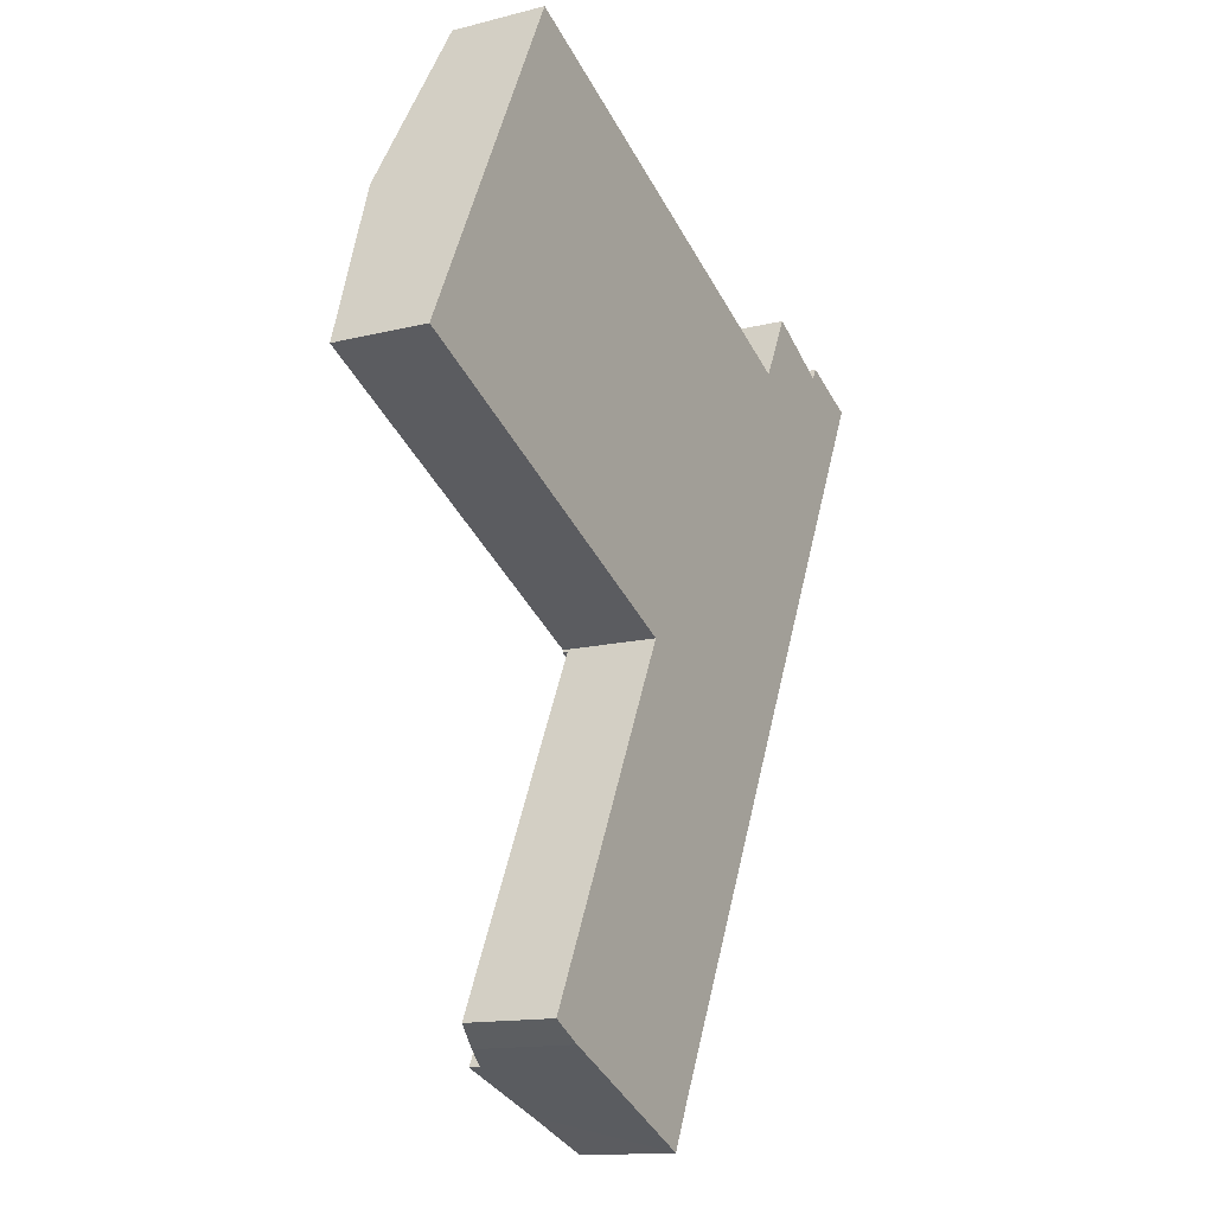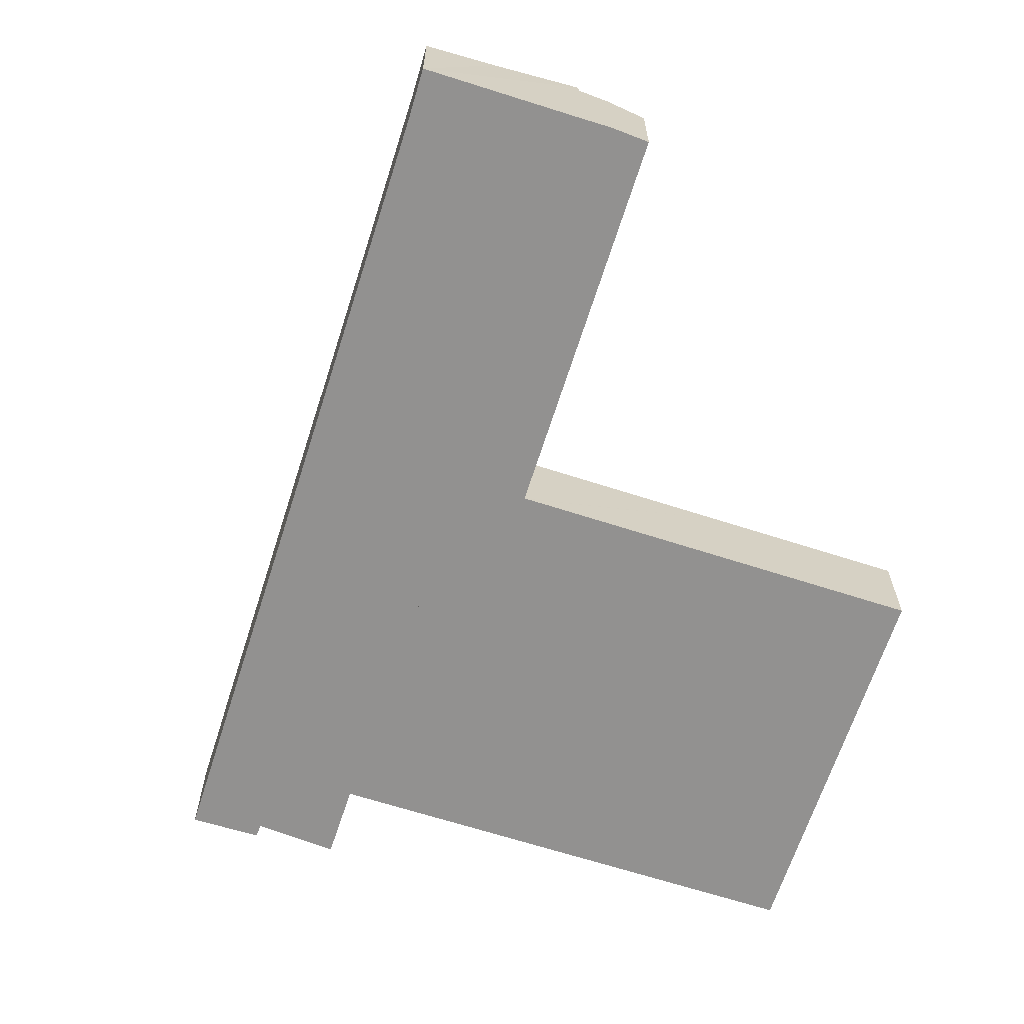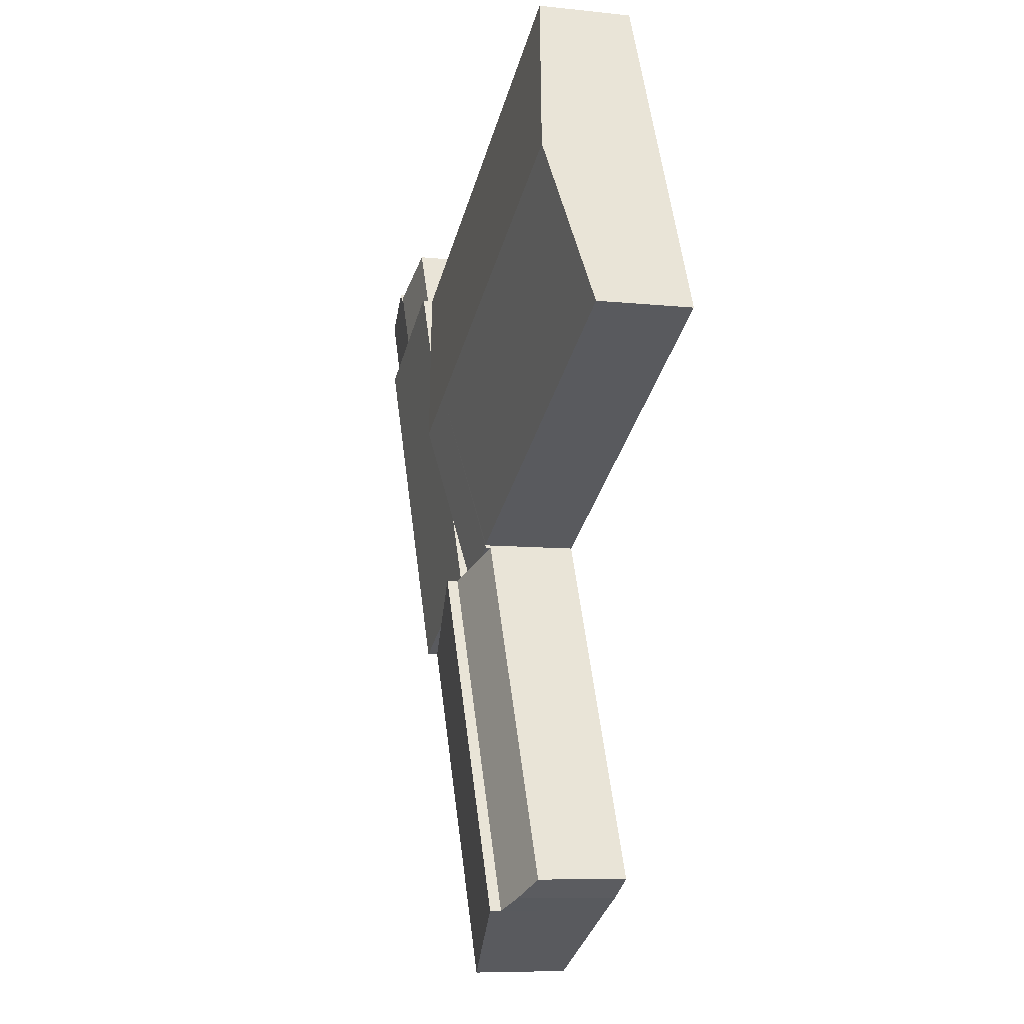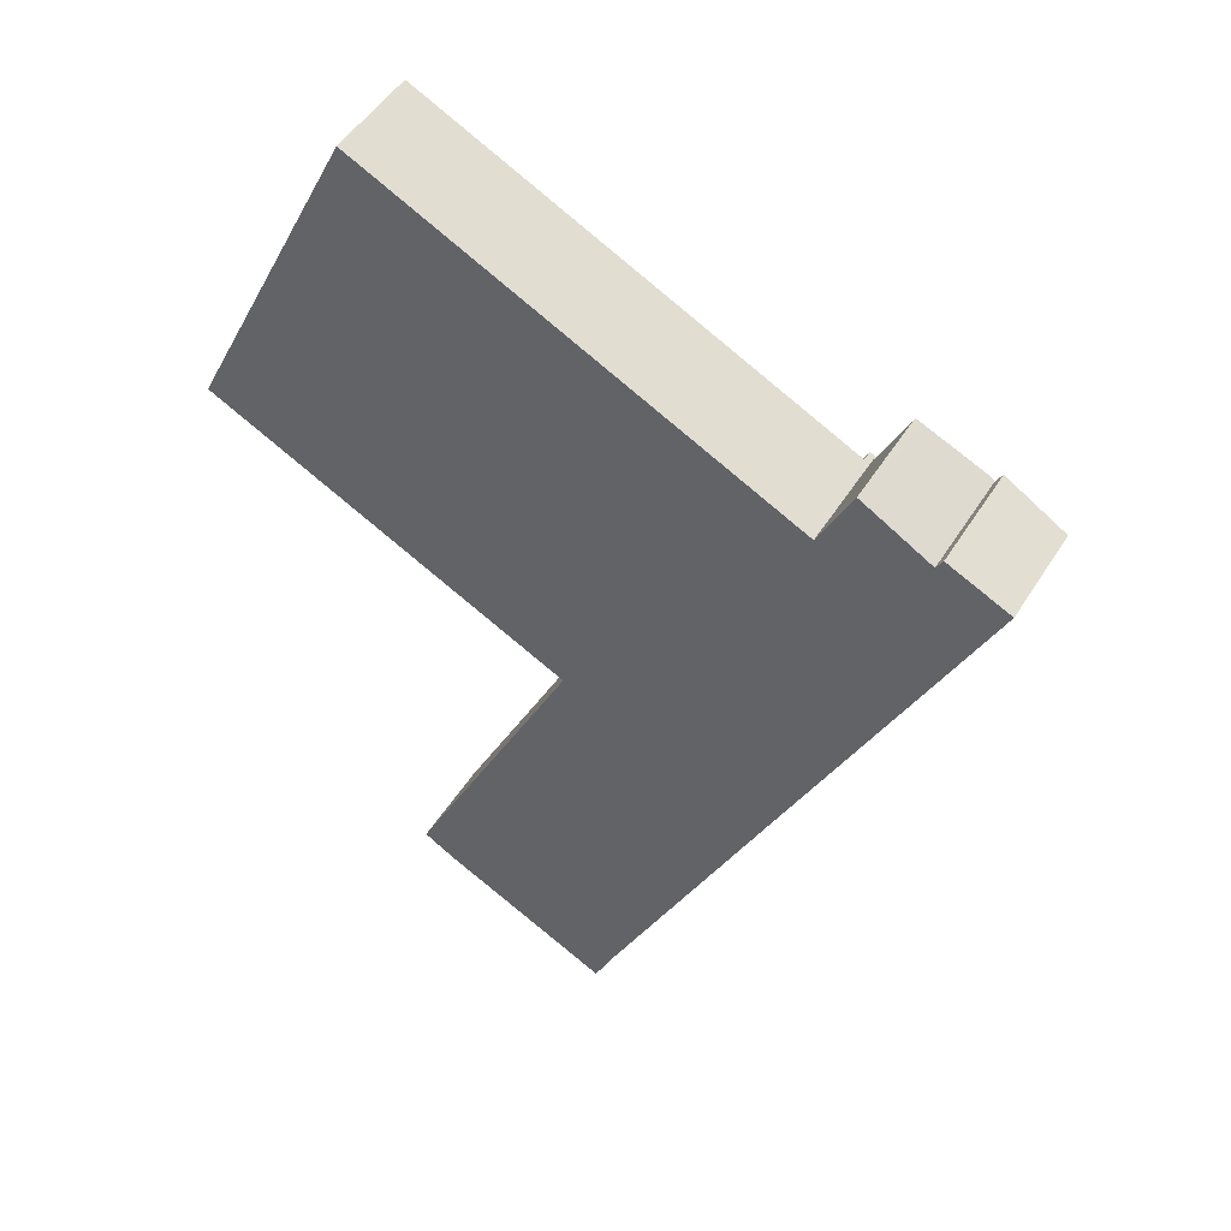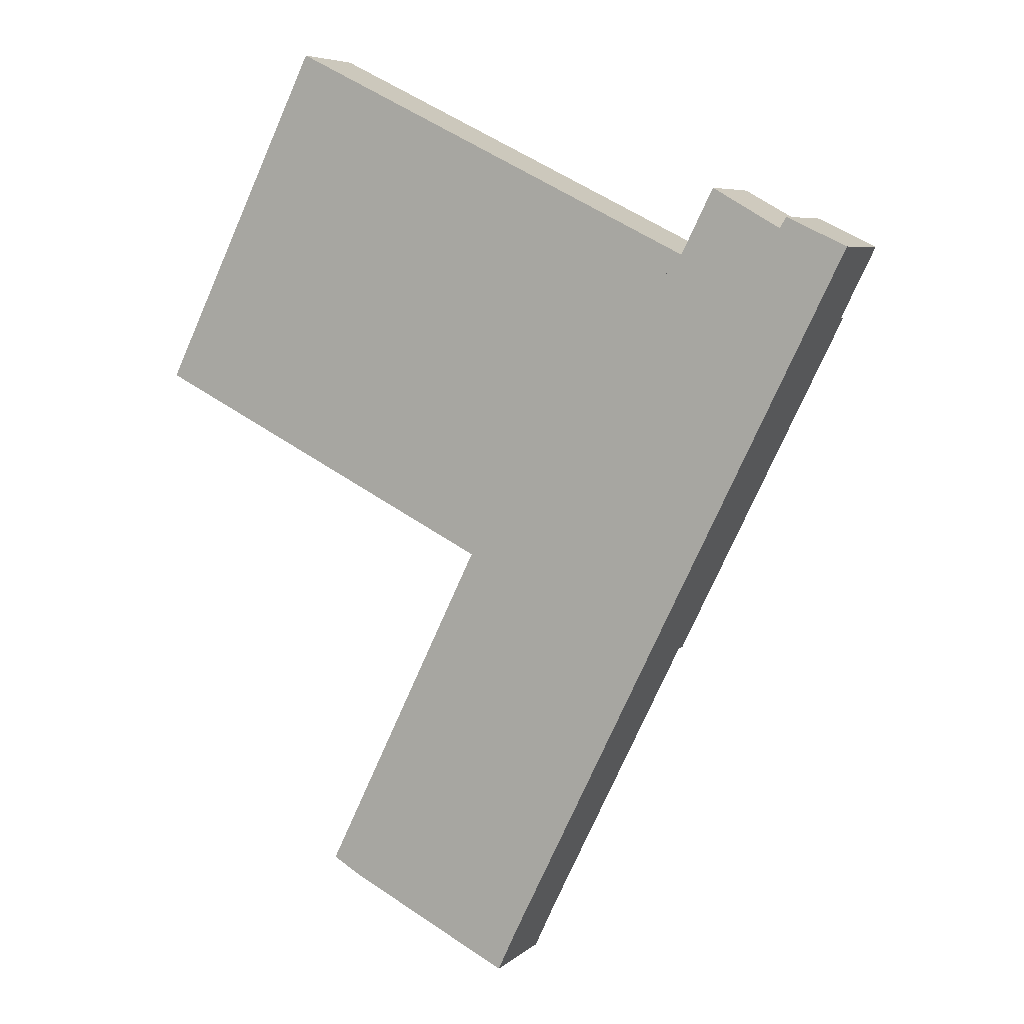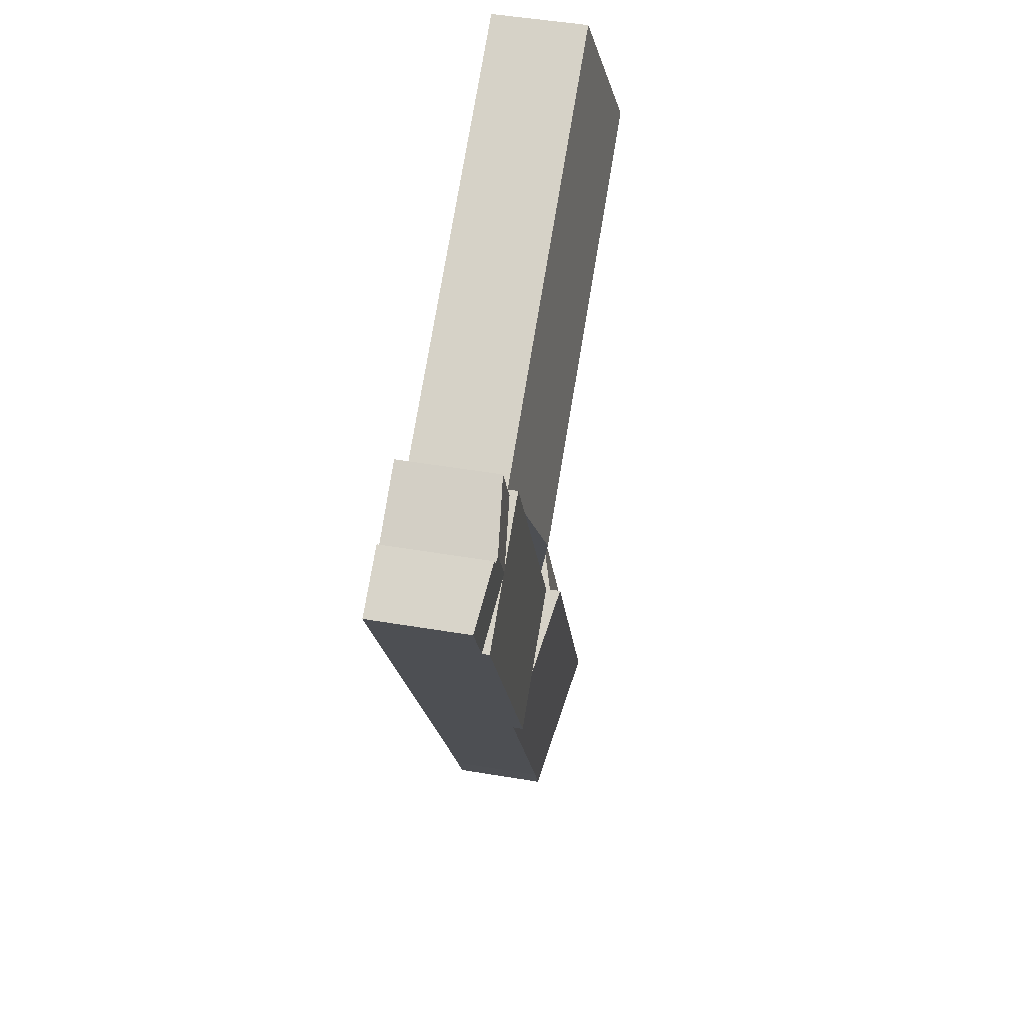
<metadata>
{"format":"obj","ext":"obj","renderer":"f3d","projection":"perspective","resolution":1024,"background":"white","views":[{"elev":-13.6,"azim":-60.1,"up":"+Z"},{"elev":-66.1,"azim":-171.7,"up":"+Y"},{"elev":-8.1,"azim":-106.7,"up":"+Z"},{"elev":48.9,"azim":30.6,"up":"+Z"},{"elev":6.4,"azim":25.2,"up":"+Z"},{"elev":49.1,"azim":100.6,"up":"+Z"}]}
</metadata>
<code>
v  20.47 3.864 2.39
v  19.43 3.497 6.064
v  21.71 3.498 4.941
v  6.237 3.498 12.57
v  18.65 4.406 -1.378
v  16.36 4.406 -0.252
v  3.119 4.405 6.283
v  13.92 3.485 -6.988
v  16.82 3.864 -5.147
v  15.54 3.485 -7.788
v  13.38 3.498 -6.612
v  13.34 3.485 -6.702
v  13.29 3.497 -6.568
v  6.484 3.498 -3.203
v  0 3.498 2.142e-16
v  6.237 -7.694e-16 12.57
v  19.43 -3.713e-16 6.064
v  21.71 -3.025e-16 4.941
v  20.47 -1.463e-16 2.39
v  18.65 8.438e-17 -1.378
v  16.82 3.152e-16 -5.147
v  15.54 4.769e-16 -7.788
v  13.34 4.104e-16 -6.702
v  13.92 4.279e-16 -6.988
v  13.38 4.049e-16 -6.612
v  13.29 4.022e-16 -6.568
v  6.484 1.961e-16 -3.203
v  0 0 0
v  3.119 -3.847e-16 6.283
v  15.3 3.49 -21.23
v  18.58 3.864 -9.291
v  20.61 3.489 -10.29
v  14.65 3.485 -22.65
v  14.53 3.484 -22.9
v  13.89 3.603 -22.58
v  12.26 3.905 -21.76
v  15.54 4.426 -7.788
v  9.42 4.426 -20.4
v  18.58 5.689e-16 -9.291
v  20.61 6.303e-16 -10.29
v  15.3 1.3e-15 -21.23
v  14.53 1.402e-15 -22.9
v  14.65 1.387e-15 -22.65
v  9.42 1.249e-15 -20.4
v  13.89 1.382e-15 -22.58
v  12.26 1.333e-15 -21.76
v  21.58 3.864 -8.297
v  20.61 3.864 -10.29
v  15.54 3.864 -7.788
v  26.85 3.864 2.518
v  18.65 3.864 -1.378
v  21.91 3.864 4.845
v  21.71 3.864 4.941
v  24.48 3.864 3.686
v  24.35 3.864 3.751
v  24.22 3.864 3.817
v  21.95 3.864 4.934
v  21.91 -2.967e-16 4.845
v  21.95 -3.021e-16 4.934
v  24.22 -2.337e-16 3.817
v  26.85 -1.542e-16 2.518
v  24.48 -2.257e-16 3.686
v  24.35 -2.297e-16 3.751
v  21.58 5.08e-16 -8.297
v  8.443 3.701 -19.94
v  15.54 4.019 -7.788
v  9.42 4.021 -20.4
v  7.242 3.293 -19.25
v  13.34 3.294 -6.702
v  8.443 1.221e-15 -19.94
v  7.242 1.179e-15 -19.25
v  25.4 3.879 5.914
v  24.35 3.879 3.751
v  23.36 3.64 7.09
v  21.95 3.606 4.934
v  23.1 3.609 7.239
v  22.97 3.608 6.982
v  28.12 3.594 5.125
v  25.64 3.851 5.776
v  25.87 3.848 6.181
v  26.85 3.594 2.518
v  27.94 3.594 4.744
v  27.83 3.594 4.528
v  23.1 -4.433e-16 7.239
v  25.64 -3.537e-16 5.776
v  23.36 -4.341e-16 7.09
v  25.4 -3.621e-16 5.914
v  25.87 -3.785e-16 6.181
v  28.12 -3.138e-16 5.125
v  22.97 -4.275e-16 6.982
v  27.94 -2.905e-16 4.744
v  27.83 -2.773e-16 4.528
g defaultobject
f 1 2 3
f 2 1 4
f 4 1 5
f 4 5 6
f 4 6 7
f 8 9 10
f 9 8 5
f 5 8 6
f 6 8 11
f 11 8 12
f 6 11 13
f 6 13 14
f 6 14 7
f 7 14 15
f 16 2 4
f 2 16 17
f 2 17 3
f 3 17 18
f 18 1 3
f 1 18 19
f 1 19 5
f 5 19 20
f 5 20 9
f 9 20 21
f 9 21 10
f 10 21 22
f 22 8 10
f 8 22 12
f 12 22 23
f 23 22 24
f 25 13 11
f 13 25 14
f 14 25 26
f 14 26 27
f 14 27 15
f 15 27 28
f 12 25 11
f 25 12 23
f 7 16 4
f 16 7 29
f 29 7 15
f 29 15 28
f 21 24 22
f 24 21 23
f 23 21 20
f 23 20 25
f 25 20 26
f 26 20 27
f 27 20 19
f 27 19 18
f 27 18 17
f 27 17 28
f 28 17 29
f 29 17 16
f 30 31 32
f 31 30 33
f 31 33 34
f 31 34 35
f 31 35 36
f 31 36 37
f 37 36 38
f 22 31 37
f 31 22 32
f 32 22 39
f 32 39 40
f 32 41 30
f 41 32 40
f 41 33 30
f 33 41 34
f 34 41 42
f 42 41 43
f 42 35 34
f 35 42 36
f 36 42 38
f 38 42 44
f 44 42 45
f 44 45 46
f 44 37 38
f 37 44 22
f 43 45 42
f 45 43 41
f 45 41 46
f 46 41 44
f 44 41 40
f 44 40 39
f 44 39 22
f 31 47 48
f 47 31 49
f 47 49 50
f 50 49 9
f 50 9 51
f 50 51 1
f 50 1 52
f 52 1 53
f 50 52 54
f 54 52 55
f 55 52 56
f 57 56 52
f 1 18 53
f 18 1 19
f 19 1 51
f 19 51 20
f 20 51 9
f 20 9 21
f 21 9 49
f 21 49 22
f 58 57 52
f 57 58 59
f 18 52 53
f 52 18 58
f 59 56 57
f 56 59 55
f 55 59 54
f 54 59 50
f 50 59 60
f 50 60 61
f 61 60 62
f 62 60 63
f 61 47 50
f 47 61 64
f 47 64 48
f 48 64 40
f 40 31 48
f 31 40 49
f 49 40 22
f 22 40 39
f 59 58 60
f 64 39 40
f 39 64 22
f 22 64 61
f 22 61 21
f 21 61 20
f 20 61 19
f 19 61 58
f 19 58 18
f 58 61 62
f 58 62 63
f 58 63 60
f 65 66 67
f 66 65 68
f 66 68 69
f 66 69 8
f 8 22 66
f 22 8 69
f 22 69 23
f 22 23 24
f 66 44 67
f 44 66 22
f 44 65 67
f 65 44 70
f 70 68 65
f 68 70 71
f 68 23 69
f 23 68 71
f 71 24 23
f 24 71 22
f 22 71 44
f 44 71 70
f 56 72 73
f 72 56 74
f 74 56 75
f 74 75 76
f 76 75 77
f 78 79 80
f 79 78 73
f 73 78 54
f 54 78 81
f 81 78 82
f 81 82 83
f 73 72 79
f 84 74 76
f 74 84 72
f 72 84 79
f 79 84 85
f 85 84 86
f 85 86 87
f 88 78 80
f 78 88 89
f 85 80 79
f 80 85 88
f 77 84 76
f 84 77 75
f 84 75 90
f 90 75 59
f 89 82 78
f 82 89 83
f 83 89 81
f 81 89 91
f 81 91 61
f 61 91 92
f 61 54 81
f 54 61 73
f 73 61 56
f 56 61 75
f 75 61 62
f 75 62 60
f 75 60 59
f 60 62 63
f 88 91 89
f 91 88 92
f 92 88 61
f 61 88 62
f 62 88 85
f 62 85 87
f 62 87 86
f 62 86 63
f 63 86 60
f 60 86 59
f 59 86 84
f 59 84 90

</code>
